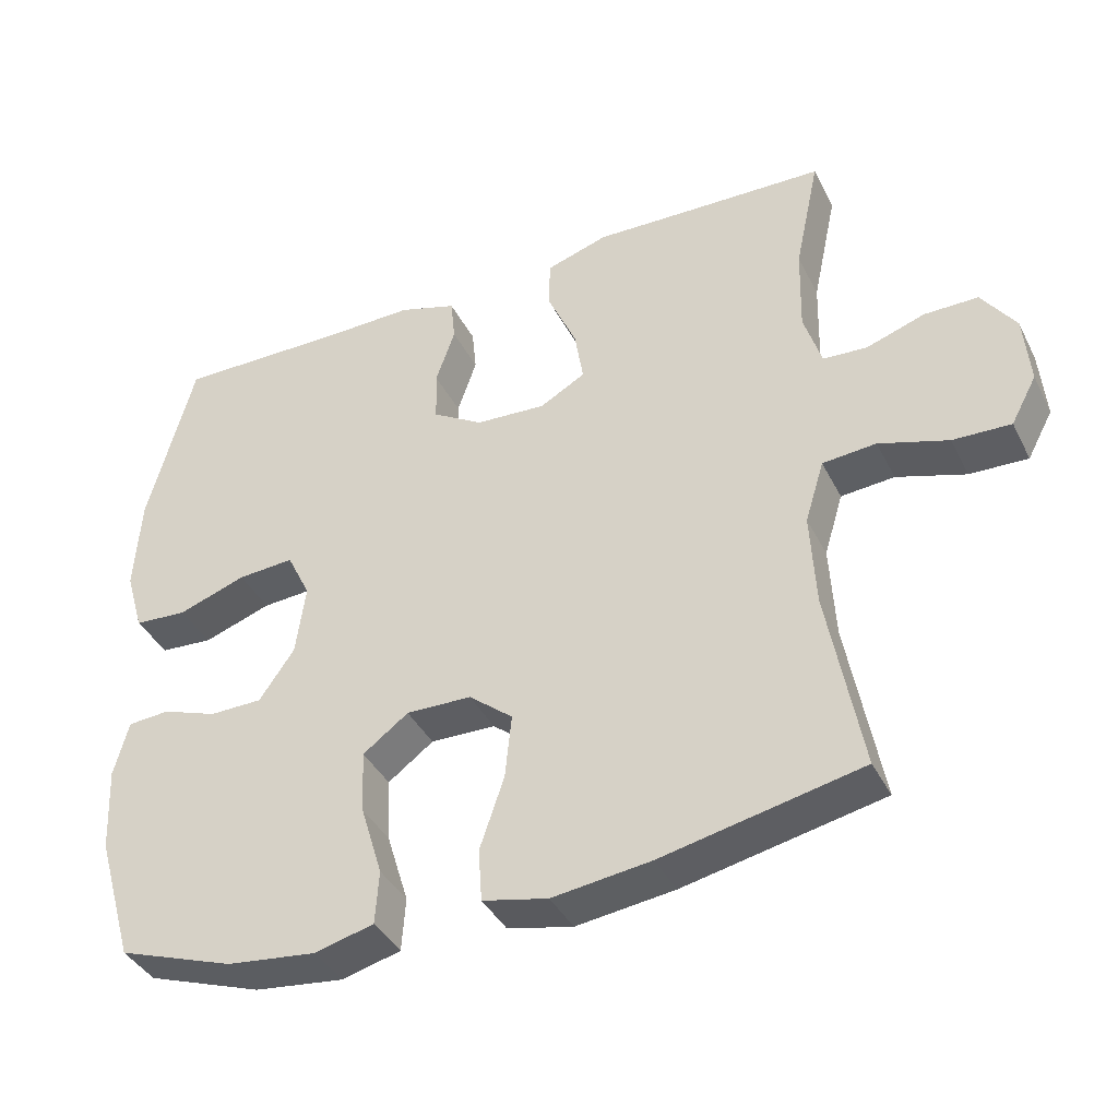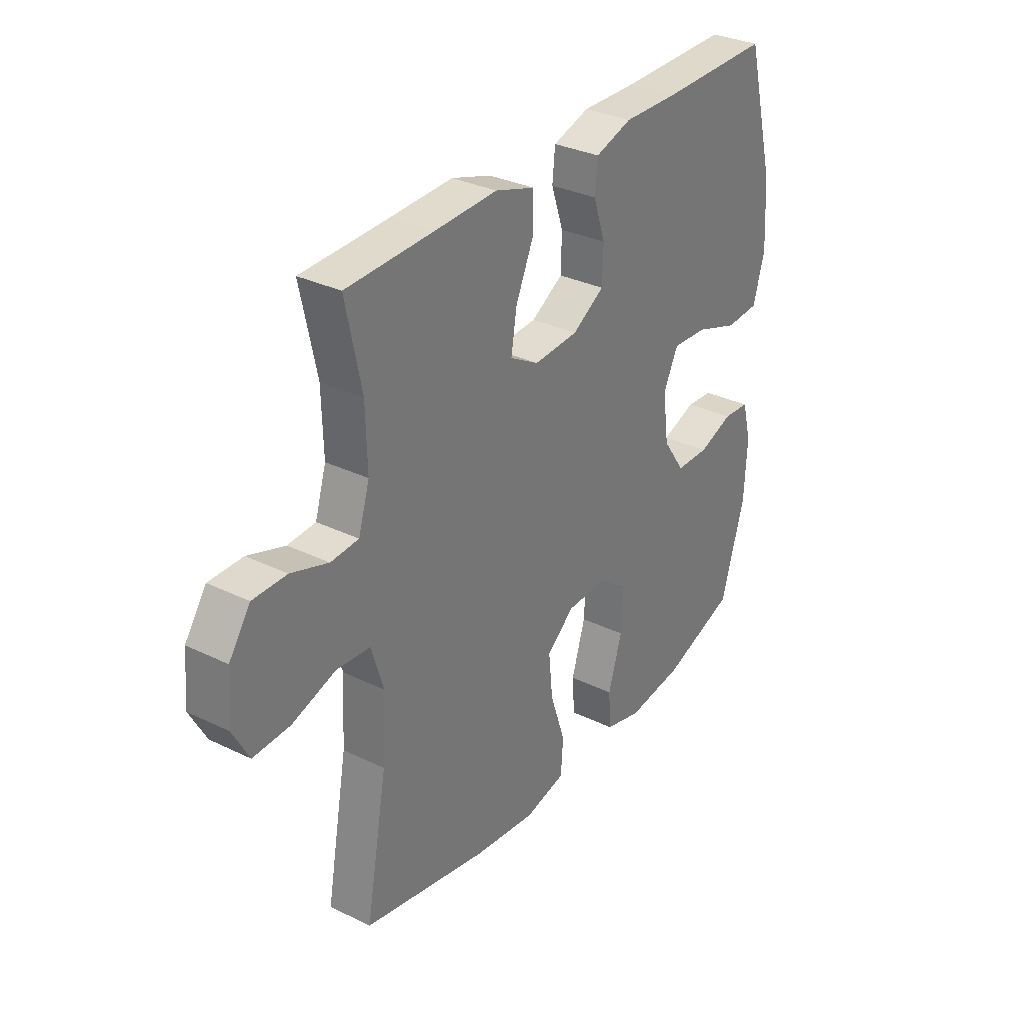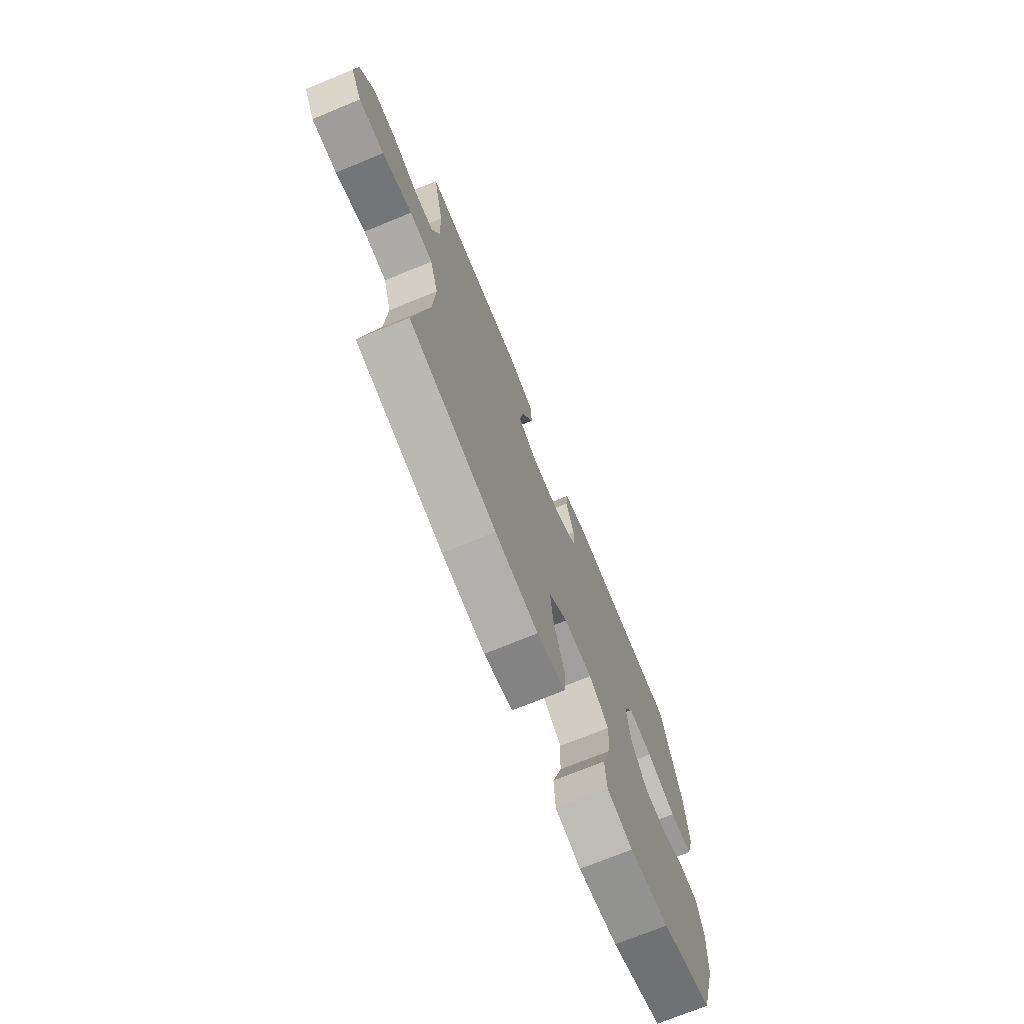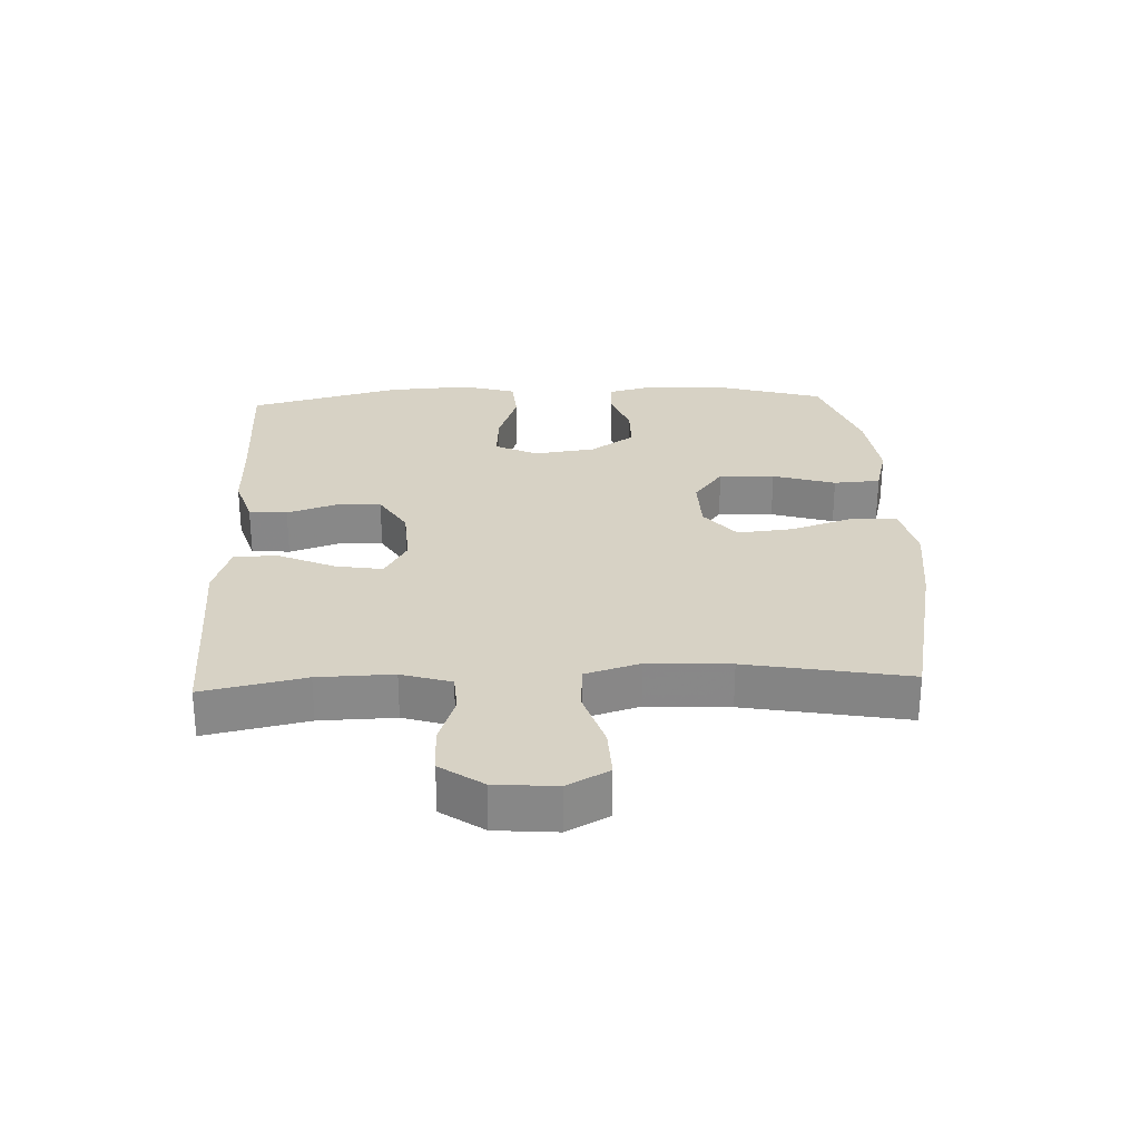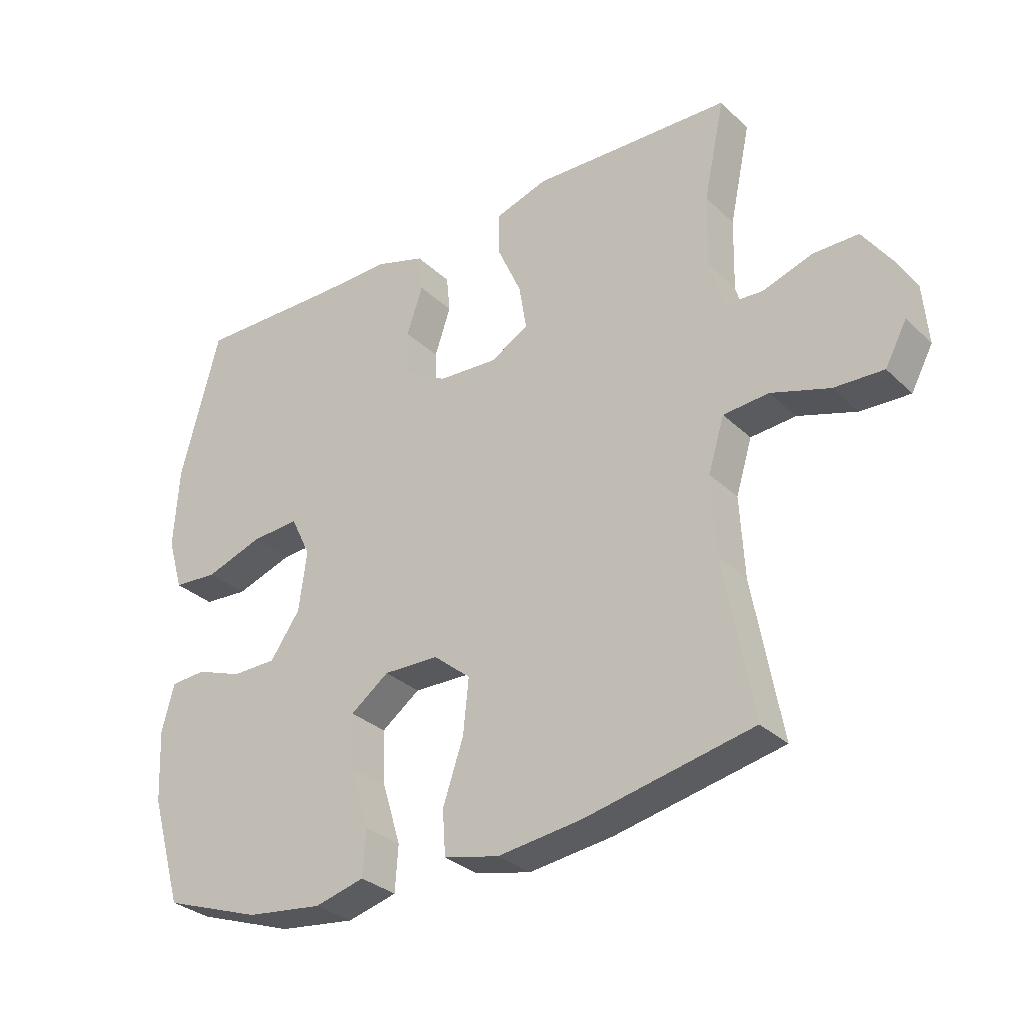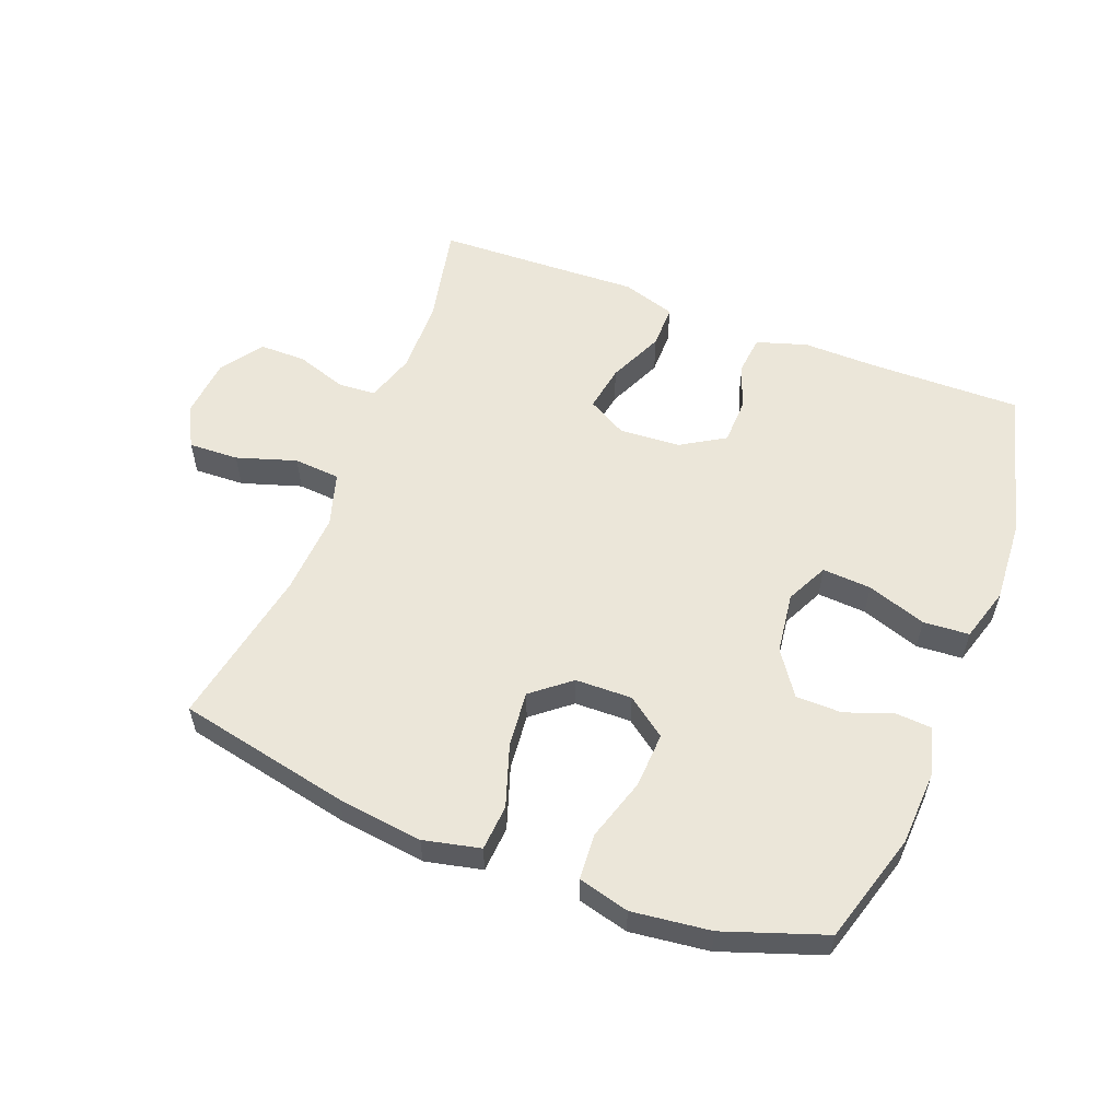
<metadata>
{"format":"obj","ext":"obj","renderer":"f3d","projection":"perspective","resolution":1024,"background":"white","views":[{"elev":-39.4,"azim":24.8,"up":"+Z"},{"elev":31.9,"azim":124.4,"up":"+Z"},{"elev":-72.5,"azim":112.3,"up":"+Z"},{"elev":27.3,"azim":87.6,"up":"+Y"},{"elev":-30.8,"azim":37.0,"up":"+Z"},{"elev":56.1,"azim":-158.8,"up":"+Y"}]}
</metadata>
<code>
v -0.5 0.07 0.5
v -0.263 0.07 0.497
v -0.144 0.07 0.499
v -0.065 0.07 0.474
v -0.059 0.07 0.414
v -0.085 0.07 0.337
v -0.083 0.07 0.266
v -0.014 0.07 0.224
v 0.082 0.07 0.218
v 0.144 0.07 0.253
v 0.132 0.07 0.327
v 0.093 0.07 0.415
v 0.093 0.07 0.484
v 0.178 0.07 0.511
v 0.312 0.07 0.506
v 0.5 0.07 0.5
v 0.466 0.07 0.34
v 0.463 0.07 0.222
v 0.487 0.07 0.144
v 0.547 0.07 0.14
v 0.627 0.07 0.167
v 0.7 0.07 0.167
v 0.746 0.07 0.101
v 0.754 0.07 0.005
v 0.719 0.07 -0.06
v 0.64 0.07 -0.057
v 0.546 0.07 -0.027
v 0.473 0.07 -0.033
v 0.447 0.07 -0.118
v 0.454 0.07 -0.247
v 0.5 0.07 -0.5
v 0.229 0.07 -0.557
v 0.095 0.07 -0.574
v 0.006 0.07 -0.554
v 0.001 0.07 -0.482
v 0.034 0.07 -0.384
v 0.043 0.07 -0.296
v -0.017 0.07 -0.247
v -0.106 0.07 -0.245
v -0.168 0.07 -0.291
v -0.164 0.07 -0.378
v -0.134 0.07 -0.476
v -0.139 0.07 -0.549
v -0.219 0.07 -0.57
v -0.342 0.07 -0.555
v -0.5 0.07 -0.5
v -0.551 0.07 -0.326
v -0.557 0.07 -0.209
v -0.537 0.07 -0.133
v -0.48 0.07 -0.129
v -0.405 0.07 -0.156
v -0.333 0.07 -0.155
v -0.285 0.07 -0.086
v -0.272 0.07 0.011
v -0.304 0.07 0.077
v -0.381 0.07 0.072
v -0.474 0.07 0.04
v -0.546 0.07 0.045
v -0.571 0.07 0.13
v -0.563 0.07 0.261
v -0.5 0 0.5
v -0.263 0 0.497
v -0.144 0 0.499
v -0.065 0 0.474
v -0.059 0 0.414
v -0.085 0 0.337
v -0.083 0 0.266
v -0.014 0 0.224
v 0.082 0 0.218
v 0.144 0 0.253
v 0.132 0 0.327
v 0.093 0 0.415
v 0.093 0 0.484
v 0.178 0 0.511
v 0.312 0 0.506
v 0.5 0 0.5
v 0.466 0 0.34
v 0.463 0 0.222
v 0.487 0 0.144
v 0.547 0 0.14
v 0.627 0 0.167
v 0.7 0 0.167
v 0.746 0 0.101
v 0.754 0 0.005
v 0.719 0 -0.06
v 0.64 0 -0.057
v 0.546 0 -0.027
v 0.473 0 -0.033
v 0.447 0 -0.118
v 0.454 0 -0.247
v 0.5 0 -0.5
v 0.229 0 -0.557
v 0.095 0 -0.574
v 0.006 0 -0.554
v 0.001 0 -0.482
v 0.034 0 -0.384
v 0.043 0 -0.296
v -0.017 0 -0.247
v -0.106 0 -0.245
v -0.168 0 -0.291
v -0.164 0 -0.378
v -0.134 0 -0.476
v -0.139 0 -0.549
v -0.219 0 -0.57
v -0.342 0 -0.555
v -0.5 0 -0.5
v -0.551 0 -0.326
v -0.557 0 -0.209
v -0.537 0 -0.133
v -0.48 0 -0.129
v -0.405 0 -0.156
v -0.333 0 -0.155
v -0.285 0 -0.086
v -0.272 0 0.011
v -0.304 0 0.077
v -0.381 0 0.072
v -0.474 0 0.04
v -0.546 0 0.045
v -0.571 0 0.13
v -0.563 0 0.261
f 60 1 2
f 59 60 2
f 58 59 2
f 57 58 2
f 56 57 2
f 4 5 6
f 3 4 6
f 2 3 6
f 56 2 6
f 55 56 6
f 54 55 6 7
f 53 54 7 8
f 52 53 8 9
f 49 50 51
f 48 49 51
f 47 48 51
f 46 47 51
f 45 46 51
f 44 45 51
f 43 44 51
f 42 43 51
f 41 42 51
f 40 41 51 52
f 52 9 10
f 40 52 10
f 39 40 10
f 34 35 36
f 33 34 36
f 32 33 36
f 31 32 36
f 30 31 36
f 29 30 36 37
f 28 29 37 38
f 25 26 27
f 24 25 27
f 23 24 27
f 22 23 27
f 21 22 27
f 20 21 27
f 19 20 27 28
f 38 39 10
f 28 38 10
f 19 28 10
f 18 19 10
f 13 14 15
f 12 13 15
f 11 12 15
f 10 11 15
f 18 10 15
f 17 18 15
f 15 16 17
f 62 61 120
f 62 120 119
f 62 119 118
f 62 118 117
f 62 117 116
f 66 65 64
f 66 64 63
f 66 63 62
f 66 62 116
f 66 116 115
f 67 66 115 114
f 68 67 114 113
f 69 68 113 112
f 111 110 109
f 111 109 108
f 111 108 107
f 111 107 106
f 111 106 105
f 111 105 104
f 111 104 103
f 111 103 102
f 111 102 101
f 112 111 101 100
f 70 69 112
f 70 112 100
f 70 100 99
f 96 95 94
f 96 94 93
f 96 93 92
f 96 92 91
f 96 91 90
f 97 96 90 89
f 98 97 89 88
f 87 86 85
f 87 85 84
f 87 84 83
f 87 83 82
f 87 82 81
f 87 81 80
f 88 87 80 79
f 70 99 98
f 70 98 88
f 70 88 79
f 70 79 78
f 75 74 73
f 75 73 72
f 75 72 71
f 75 71 70
f 75 70 78
f 75 78 77
f 77 76 75
f 1 61 62 2
f 2 62 63 3
f 3 63 64 4
f 4 64 65 5
f 5 65 66 6
f 6 66 67 7
f 7 67 68 8
f 8 68 69 9
f 9 69 70 10
f 10 70 71 11
f 11 71 72 12
f 12 72 73 13
f 13 73 74 14
f 14 74 75 15
f 15 75 76 16
f 16 76 77 17
f 17 77 78 18
f 18 78 79 19
f 19 79 80 20
f 20 80 81 21
f 21 81 82 22
f 22 82 83 23
f 23 83 84 24
f 24 84 85 25
f 25 85 86 26
f 26 86 87 27
f 27 87 88 28
f 28 88 89 29
f 29 89 90 30
f 30 90 91 31
f 31 91 92 32
f 32 92 93 33
f 33 93 94 34
f 34 94 95 35
f 35 95 96 36
f 36 96 97 37
f 37 97 98 38
f 38 98 99 39
f 39 99 100 40
f 40 100 101 41
f 41 101 102 42
f 42 102 103 43
f 43 103 104 44
f 44 104 105 45
f 45 105 106 46
f 46 106 107 47
f 47 107 108 48
f 48 108 109 49
f 49 109 110 50
f 50 110 111 51
f 51 111 112 52
f 52 112 113 53
f 53 113 114 54
f 54 114 115 55
f 55 115 116 56
f 56 116 117 57
f 57 117 118 58
f 58 118 119 59
f 59 119 120 60
f 60 120 61 1

</code>
